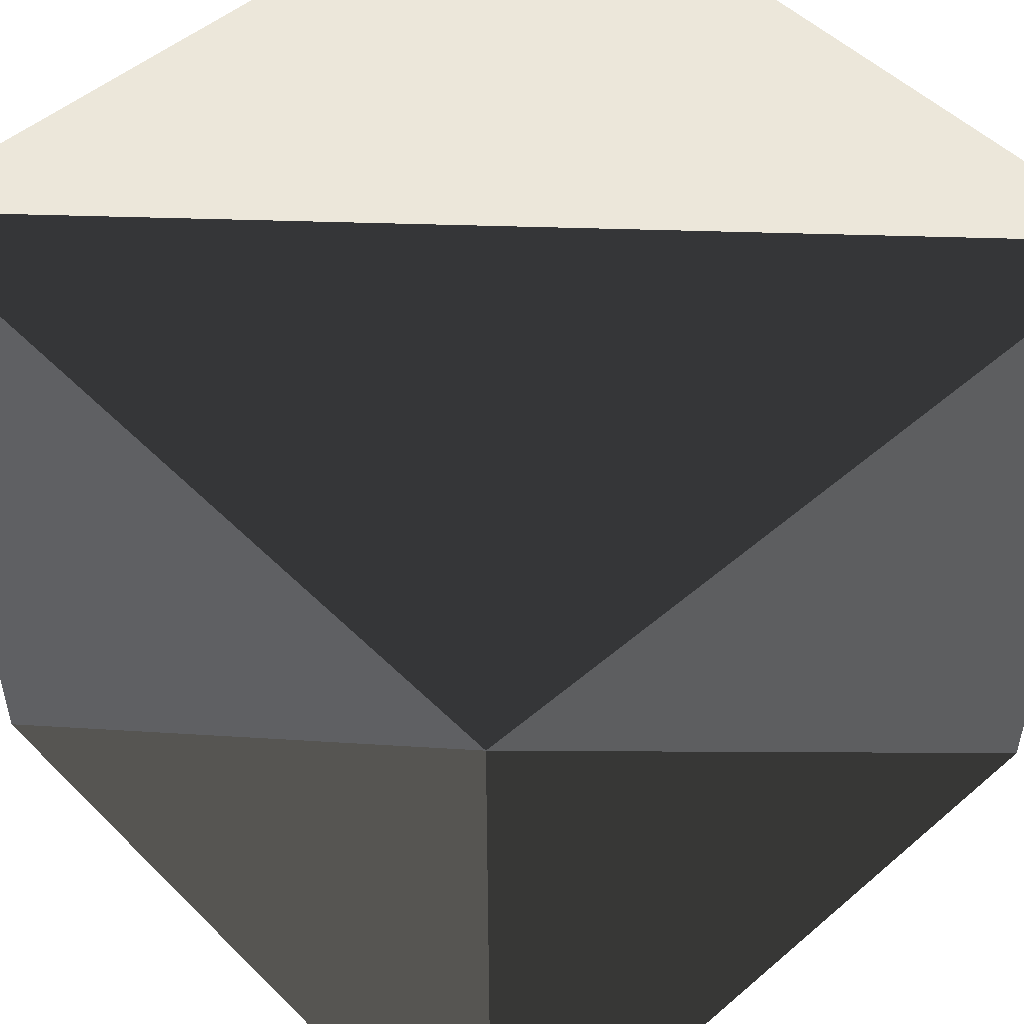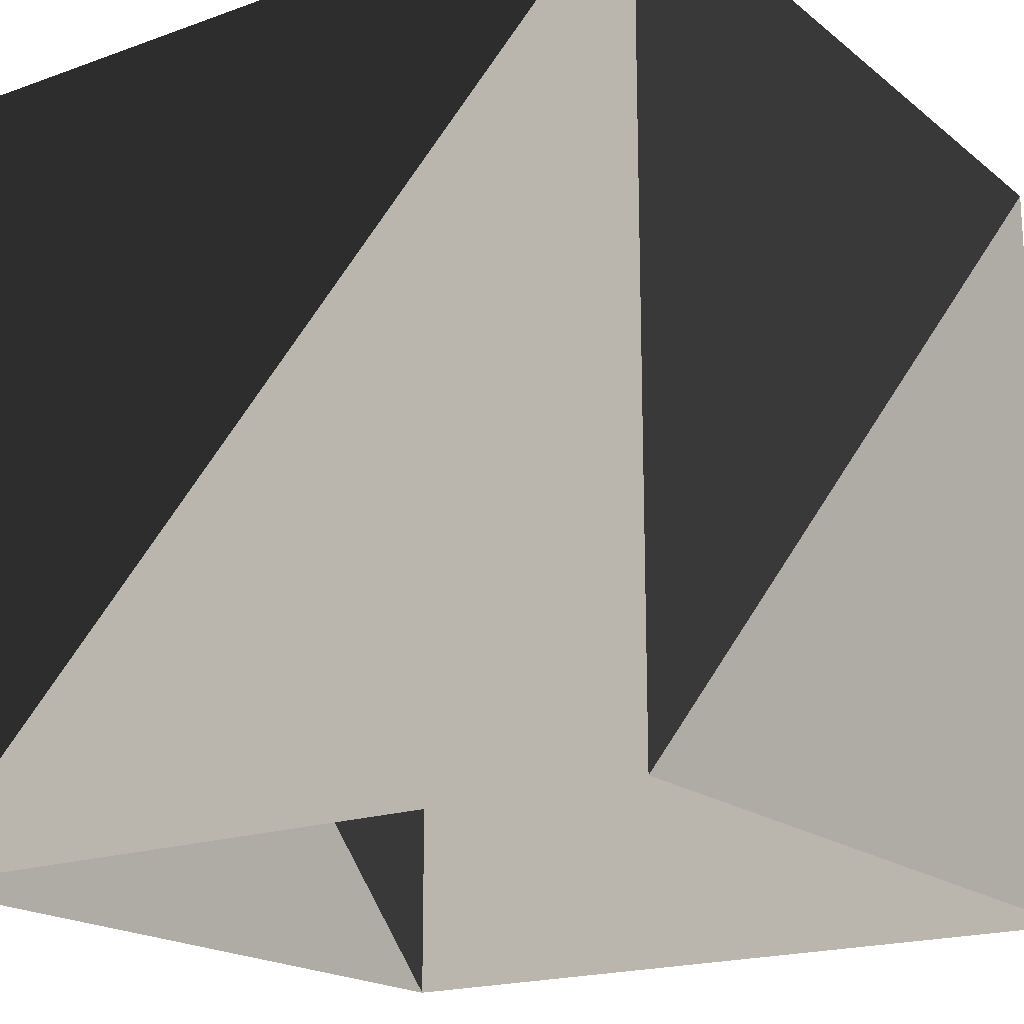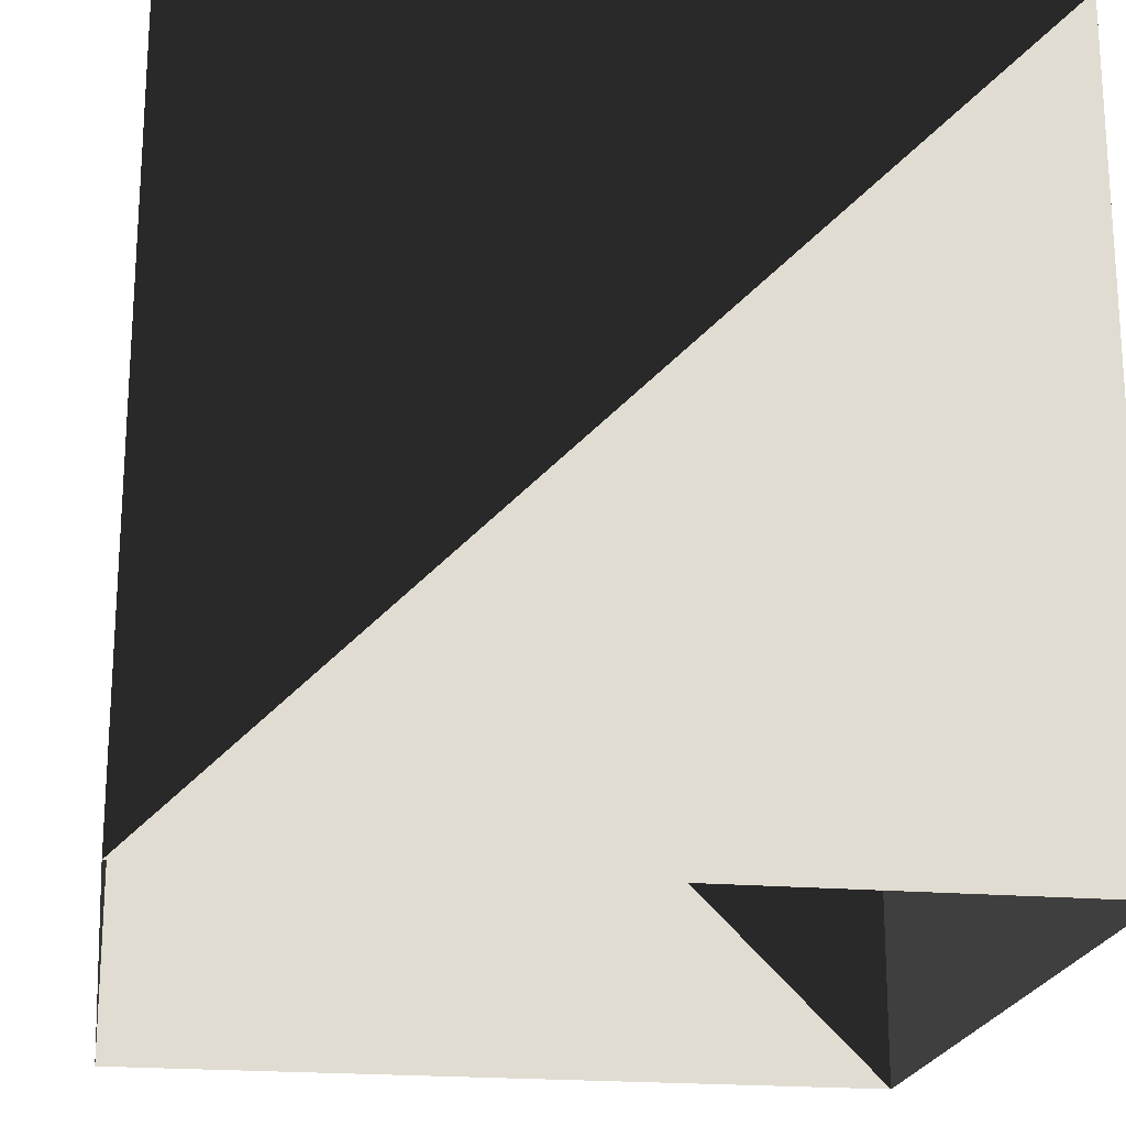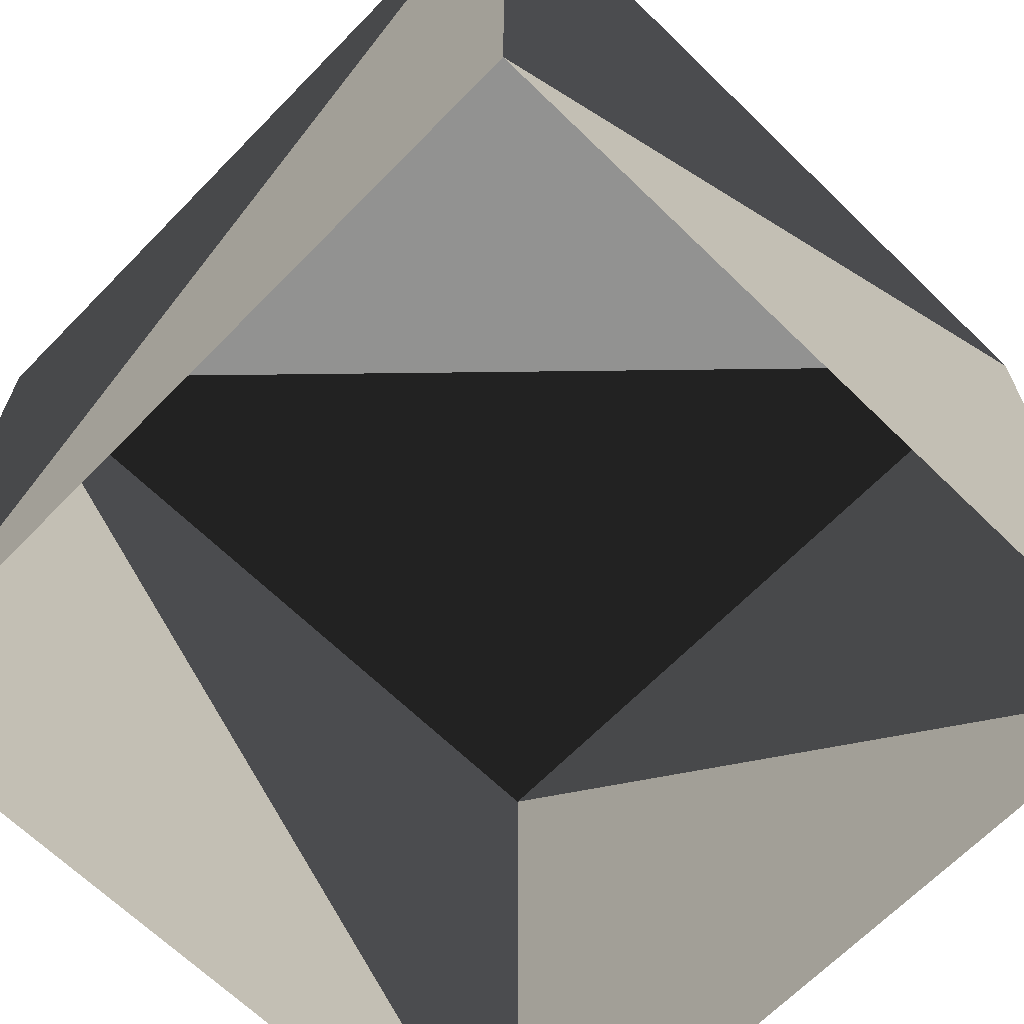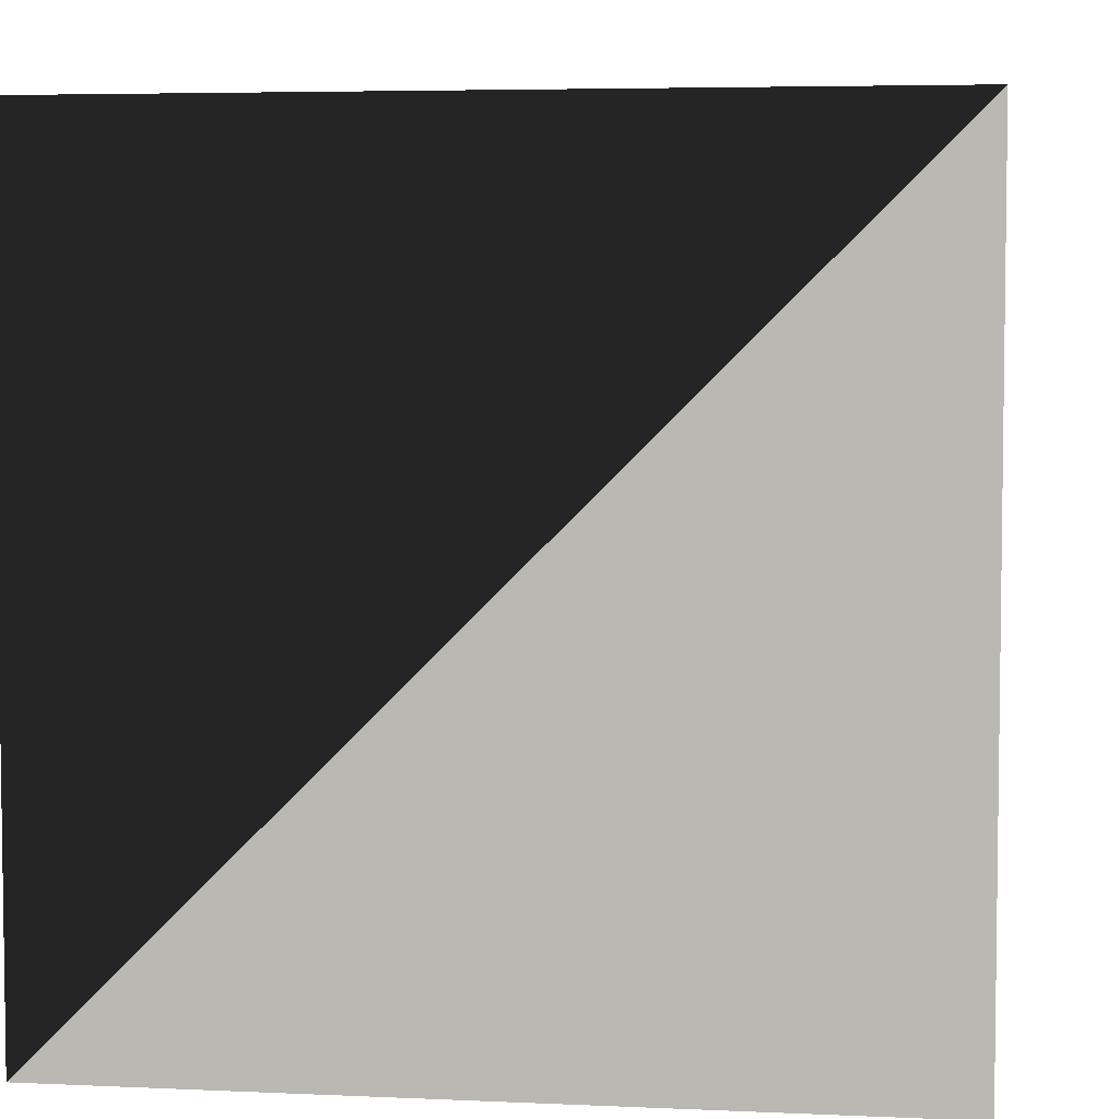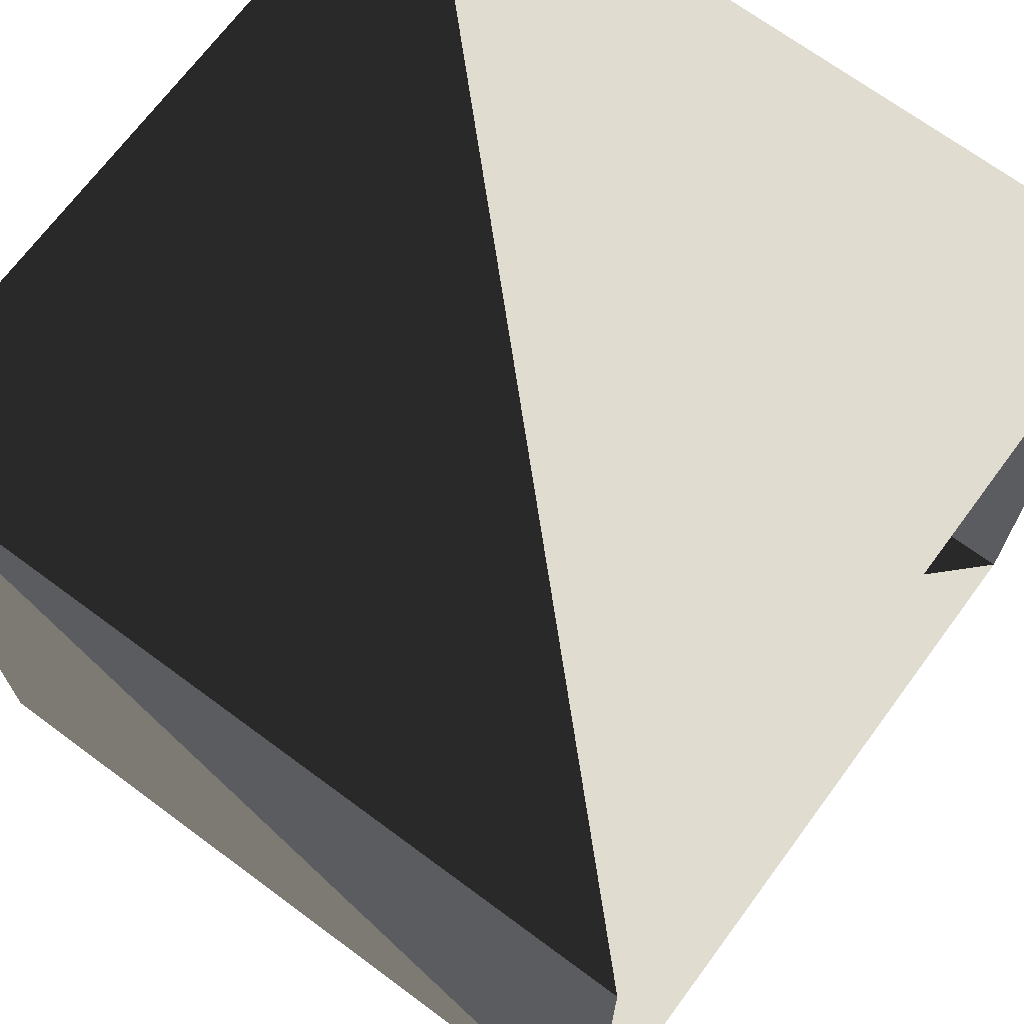
<metadata>
{"format":"obj","ext":"obj","renderer":"f3d","projection":"perspective","resolution":1024,"background":"white","views":[{"elev":50.4,"azim":-133.0,"up":"+Z"},{"elev":-18.7,"azim":-145.6,"up":"+Y"},{"elev":-20.5,"azim":-98.9,"up":"+Y"},{"elev":-66.3,"azim":45.7,"up":"+Y"},{"elev":5.0,"azim":-81.8,"up":"+Y"},{"elev":69.6,"azim":-53.5,"up":"+Z"}]}
</metadata>
<code>
g default
v -0.5 1 -0.5
v -0.5 1 0.5
v -0.5 0 -0.5
v -0.5 0 0.5
v 0.5 1 -0.5
v 0.5 1 0.5
v 0.5 0 -0.5
v 0.5 0 0.5
g Wall
f 1 2 3
f 2 3 4
f 6 5 8
f 5 8 7
f 2 6 4
f 6 4 8
f 5 1 7
f 1 7 3
f 1 5 2
f 5 2 6

</code>
